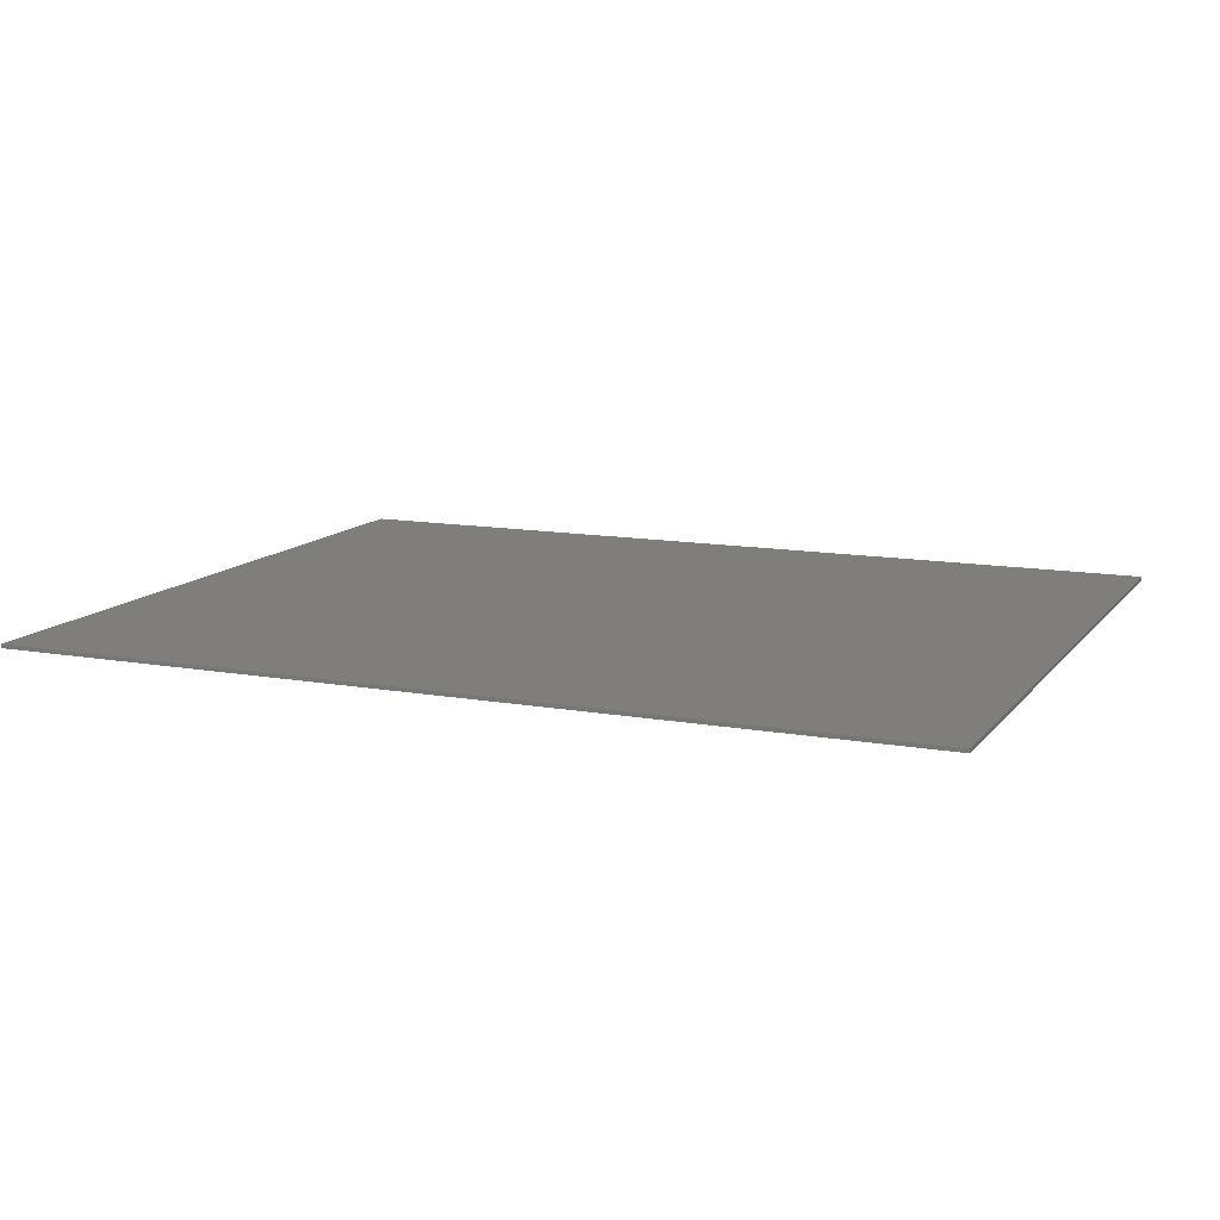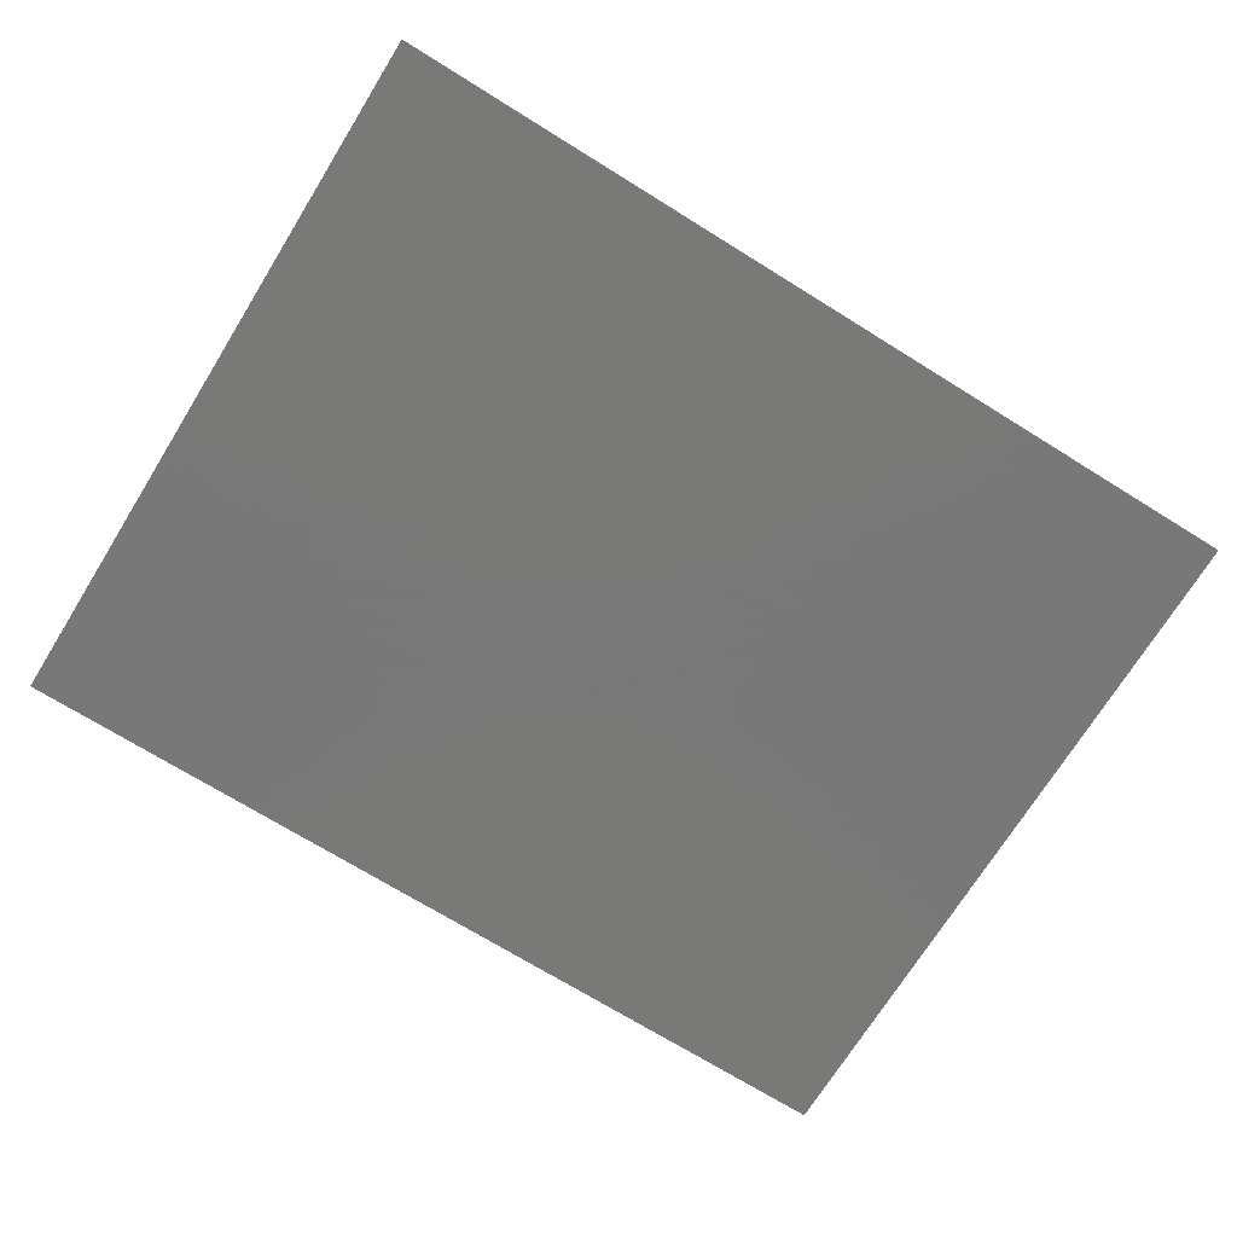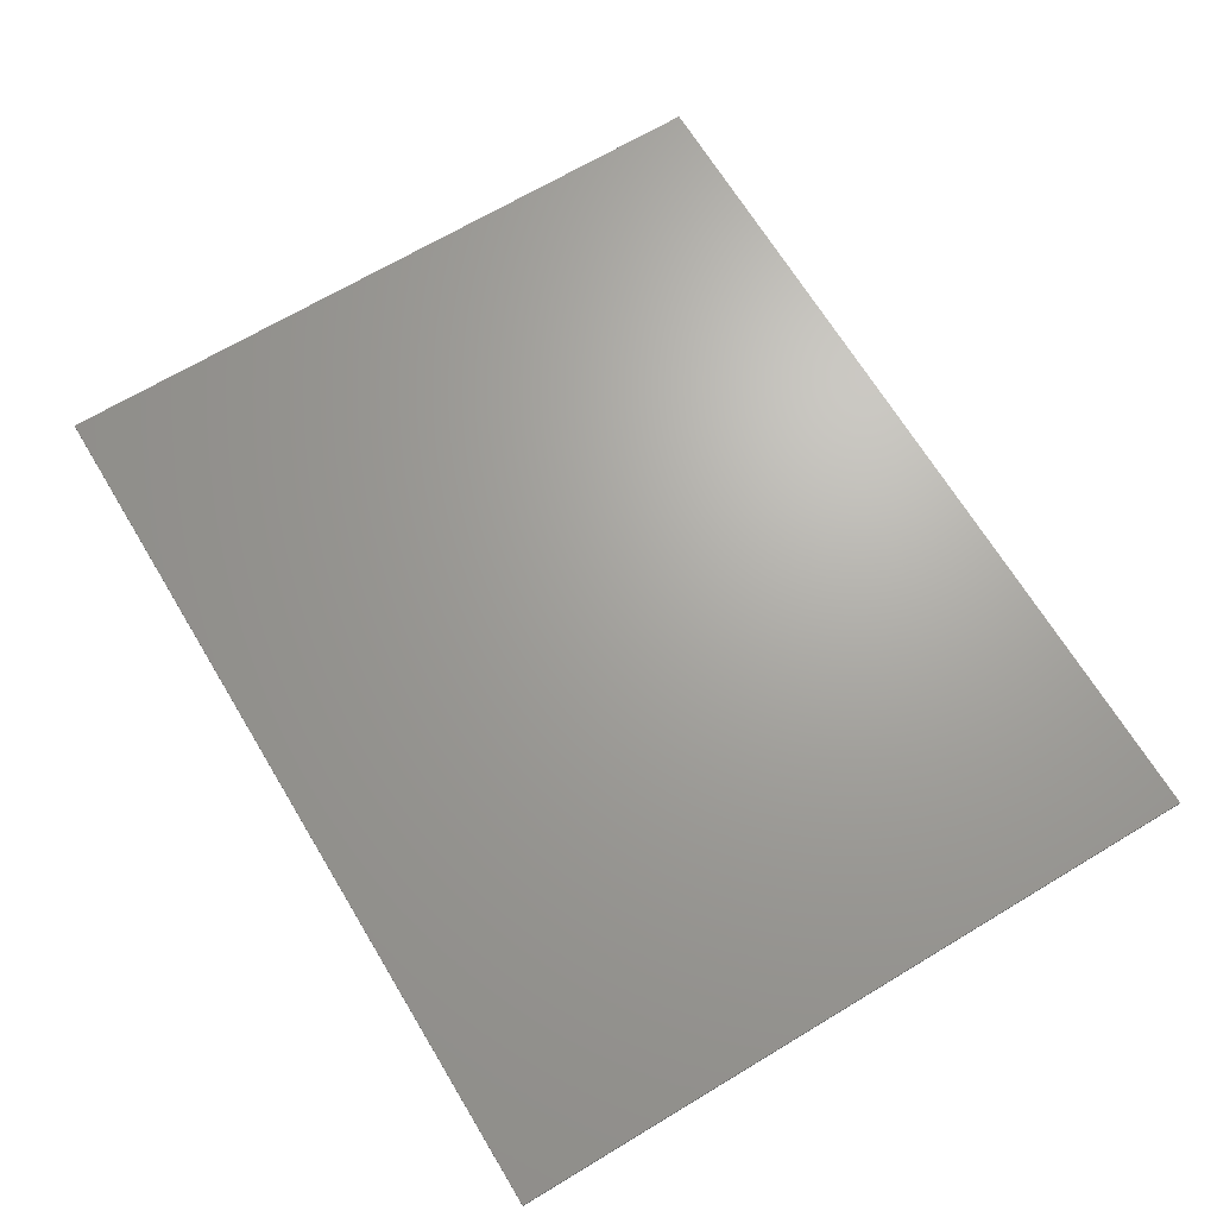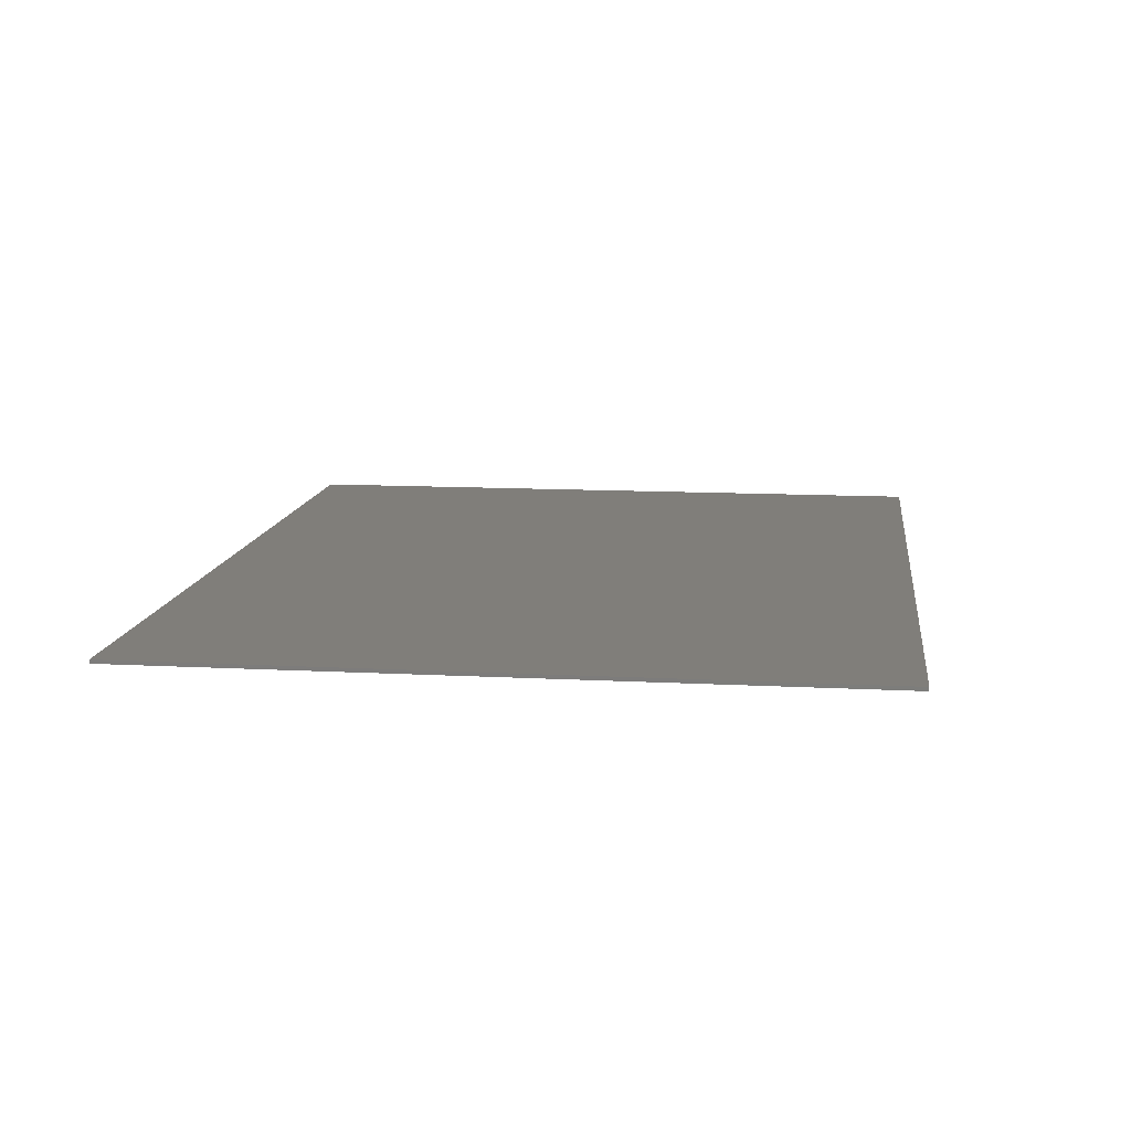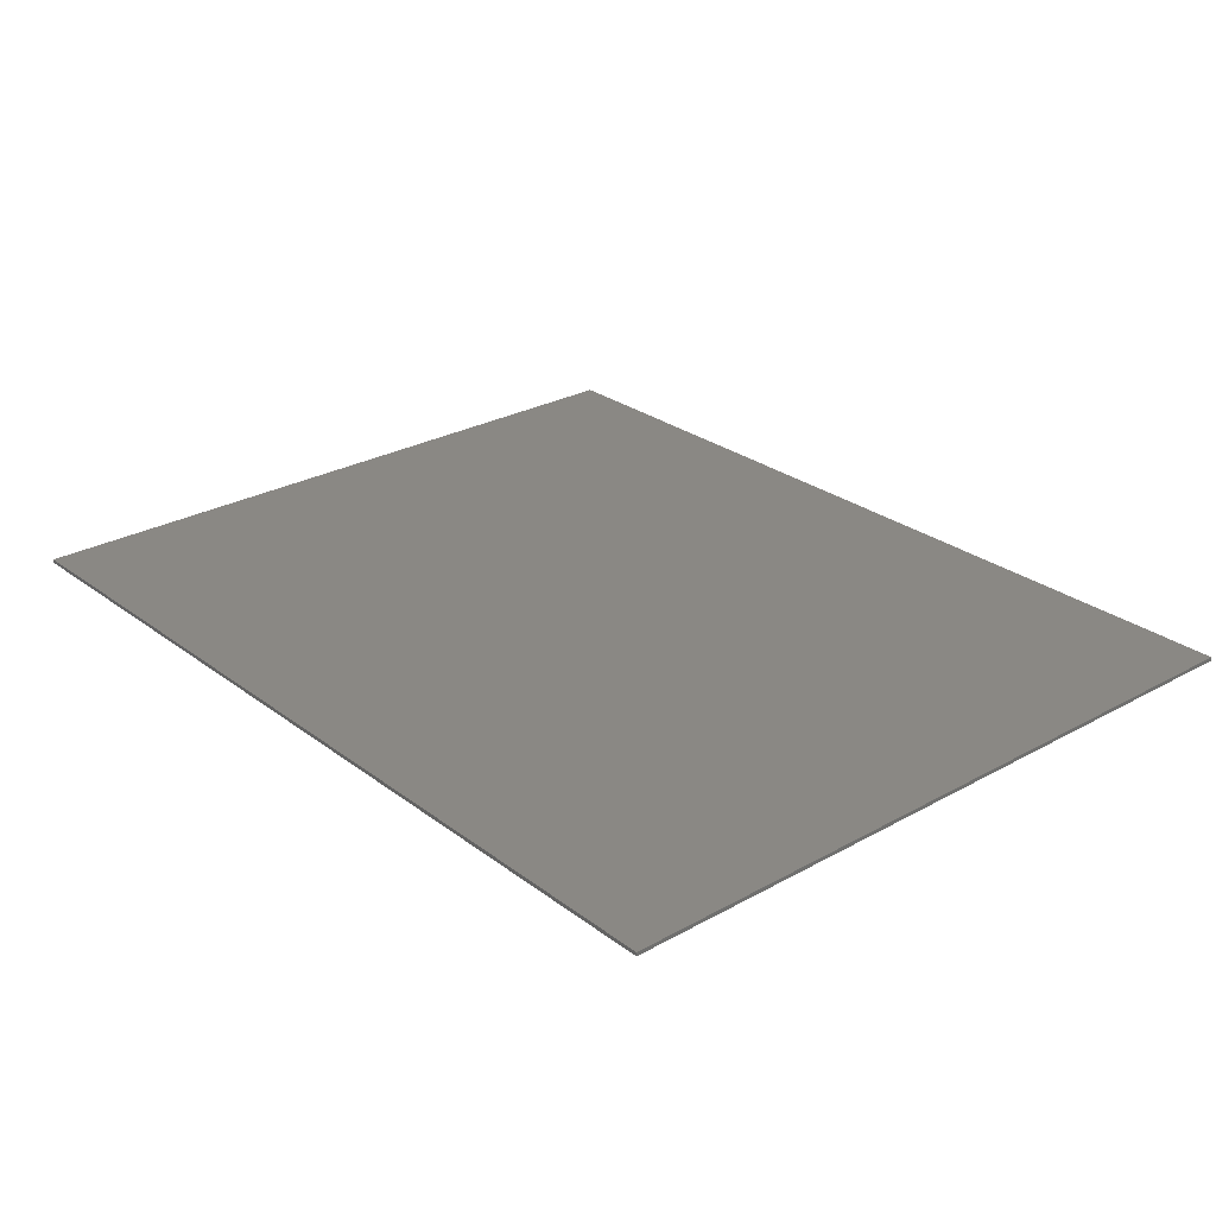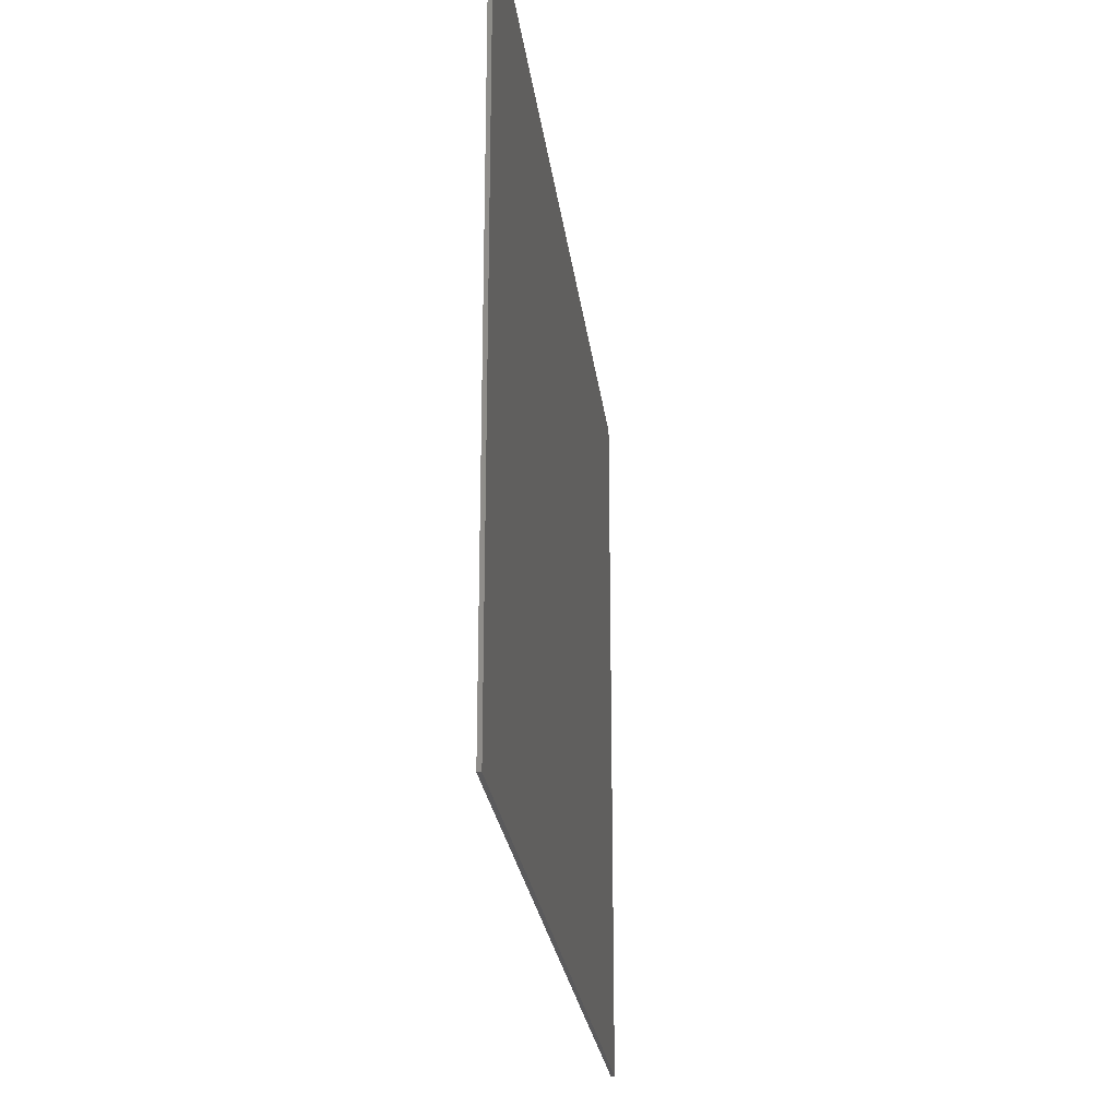
<metadata>
{"format":"stl","ext":"stl","renderer":"f3d","projection":"perspective","resolution":1024,"background":"white","views":[{"elev":12.2,"azim":-157.0,"up":"+Y"},{"elev":-71.5,"azim":148.2,"up":"+Y"},{"elev":67.6,"azim":-121.1,"up":"+Y"},{"elev":12.0,"azim":97.2,"up":"+Y"},{"elev":27.0,"azim":49.2,"up":"+Y"},{"elev":-24.5,"azim":96.8,"up":"+Z"}]}
</metadata>
<code>
# stl→obj: 20 verts, 28 faces
v 0 -0.1 2.4
v 0 -0.1 -2.4
v -4.8 -0.1 -2.4
v -4.8 -0.1 2.4
v 0 -0.1 9.6
v -4.8 -0.1 9.6
v 12 -0.1 2.4
v 12 -0.1 -2.4
v 0 -0.1 -9.6
v -4.8 -0.1 -9.6
v -12 -0.1 -2.4
v -12 -0.1 2.4
v -12 -0.1 9.6
v 12 -0.1 9.6
v 12 -0.1 -9.6
v -12 -0.1 -9.6
v 12 0 9.6
v 12 0 -9.6
v -12 0 -9.6
v -12 0 9.6
f 1 2 3
f 3 4 1
f 5 1 4
f 4 6 5
f 7 8 2
f 2 1 7
f 2 9 10
f 10 3 2
f 4 3 11
f 11 12 4
f 6 4 12
f 12 13 6
f 14 7 1
f 1 5 14
f 8 15 9
f 9 2 8
f 3 10 16
f 16 11 3
f 17 18 19
f 19 20 17
f 13 14 17
f 17 20 13
f 16 13 20
f 20 19 16
f 15 16 19
f 19 18 15
f 14 15 18
f 18 17 14

</code>
